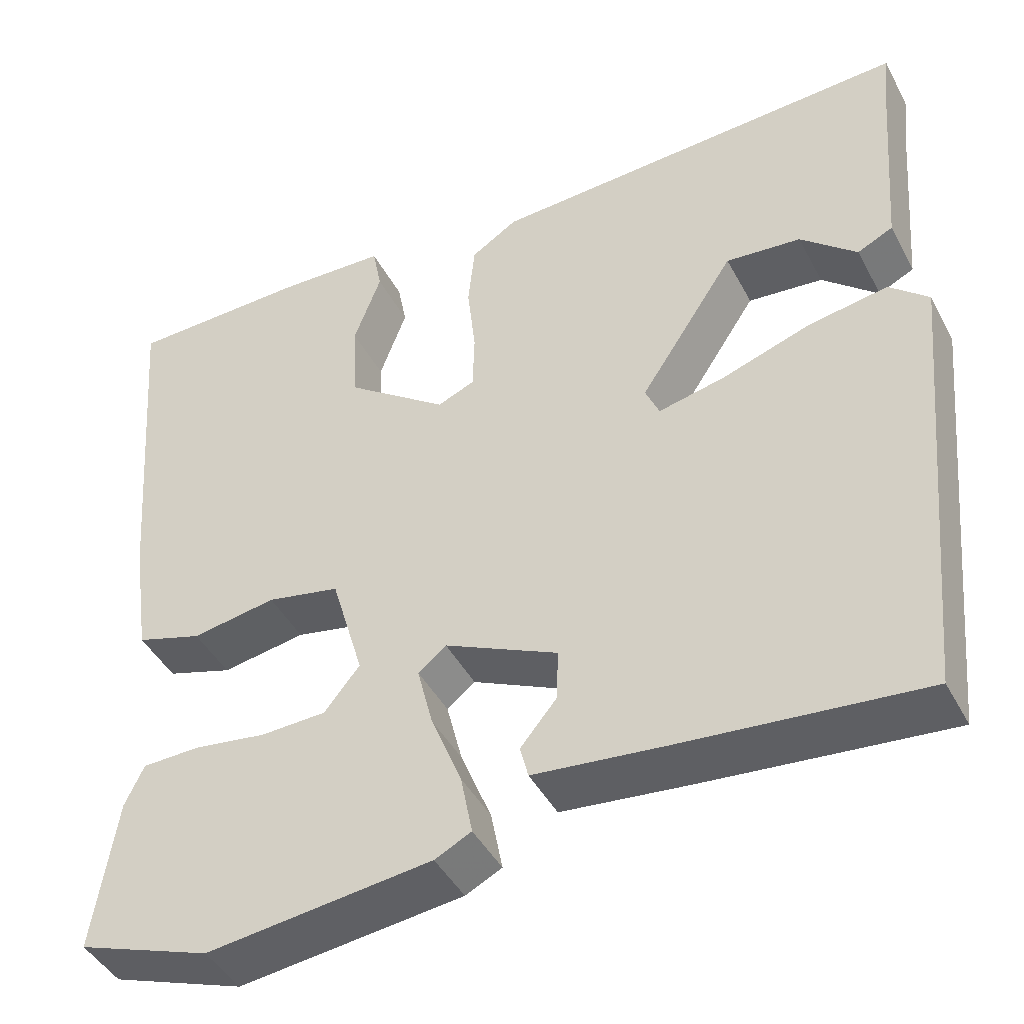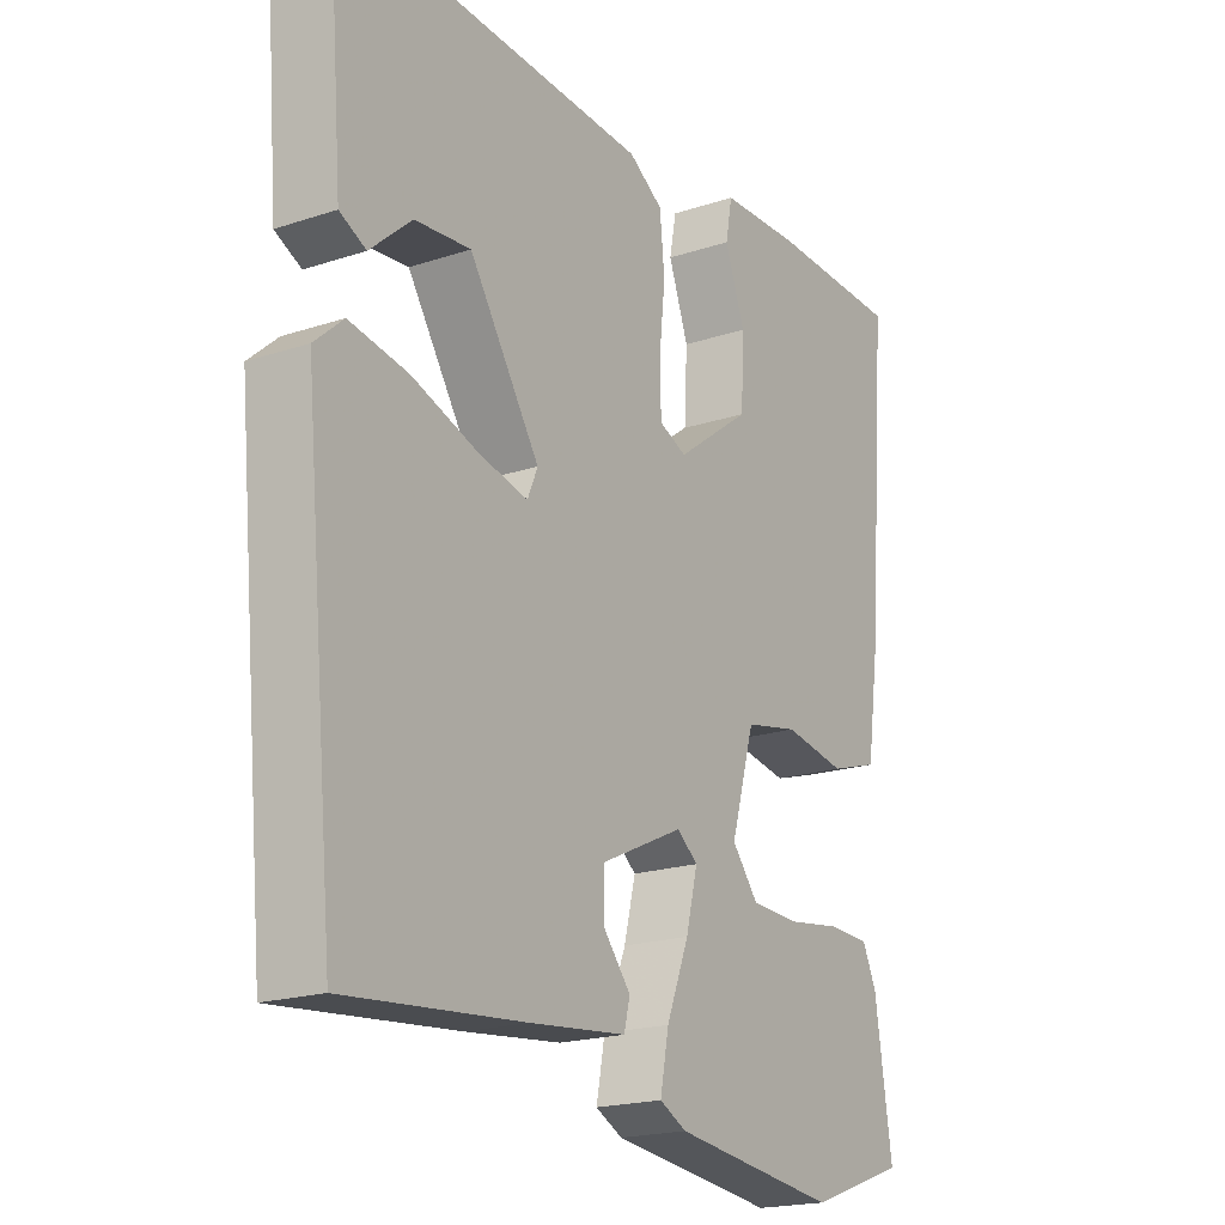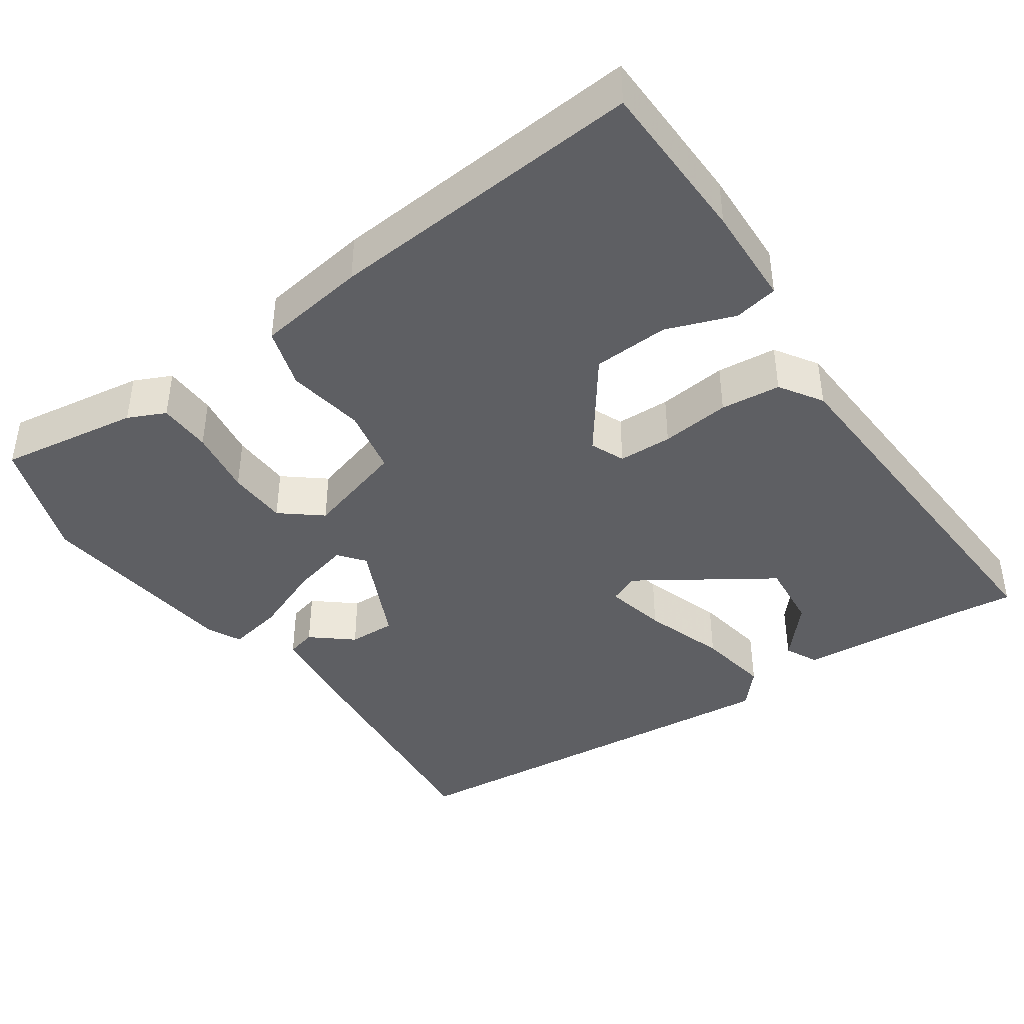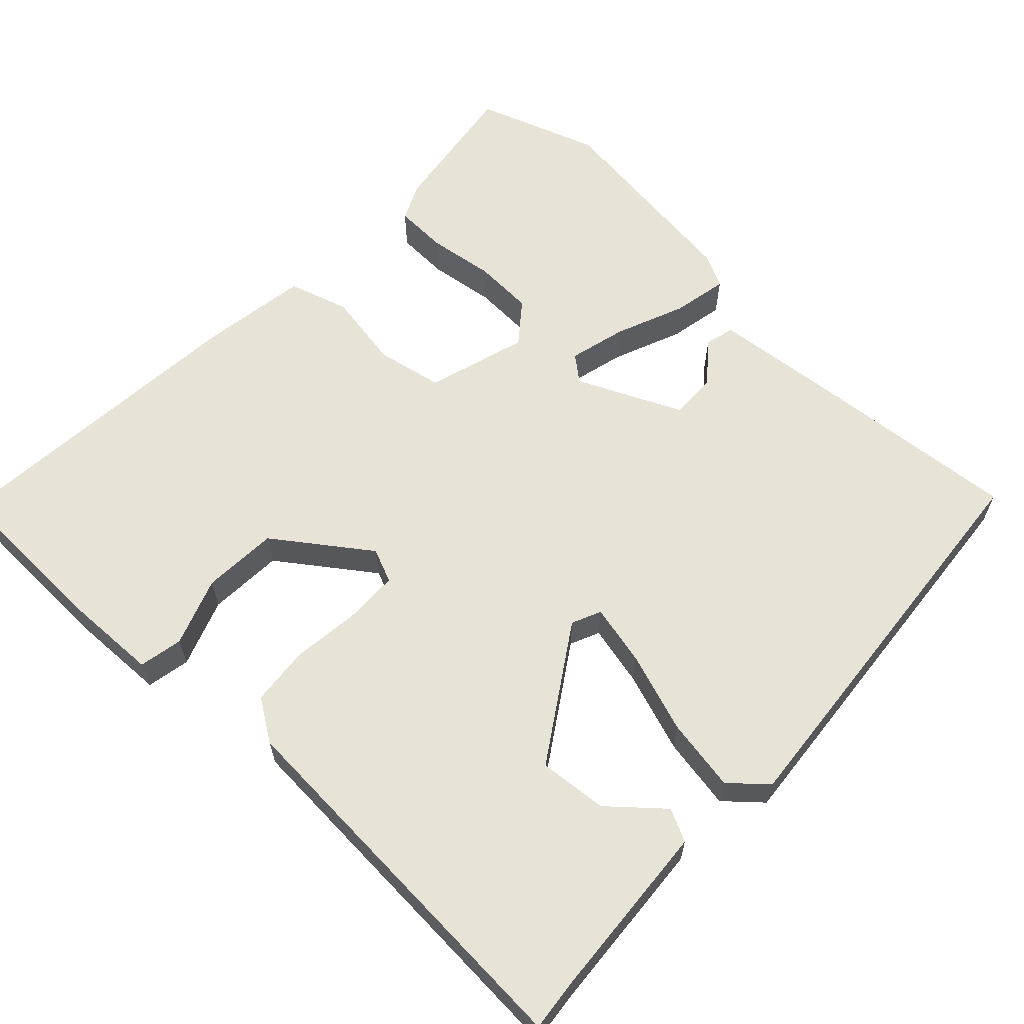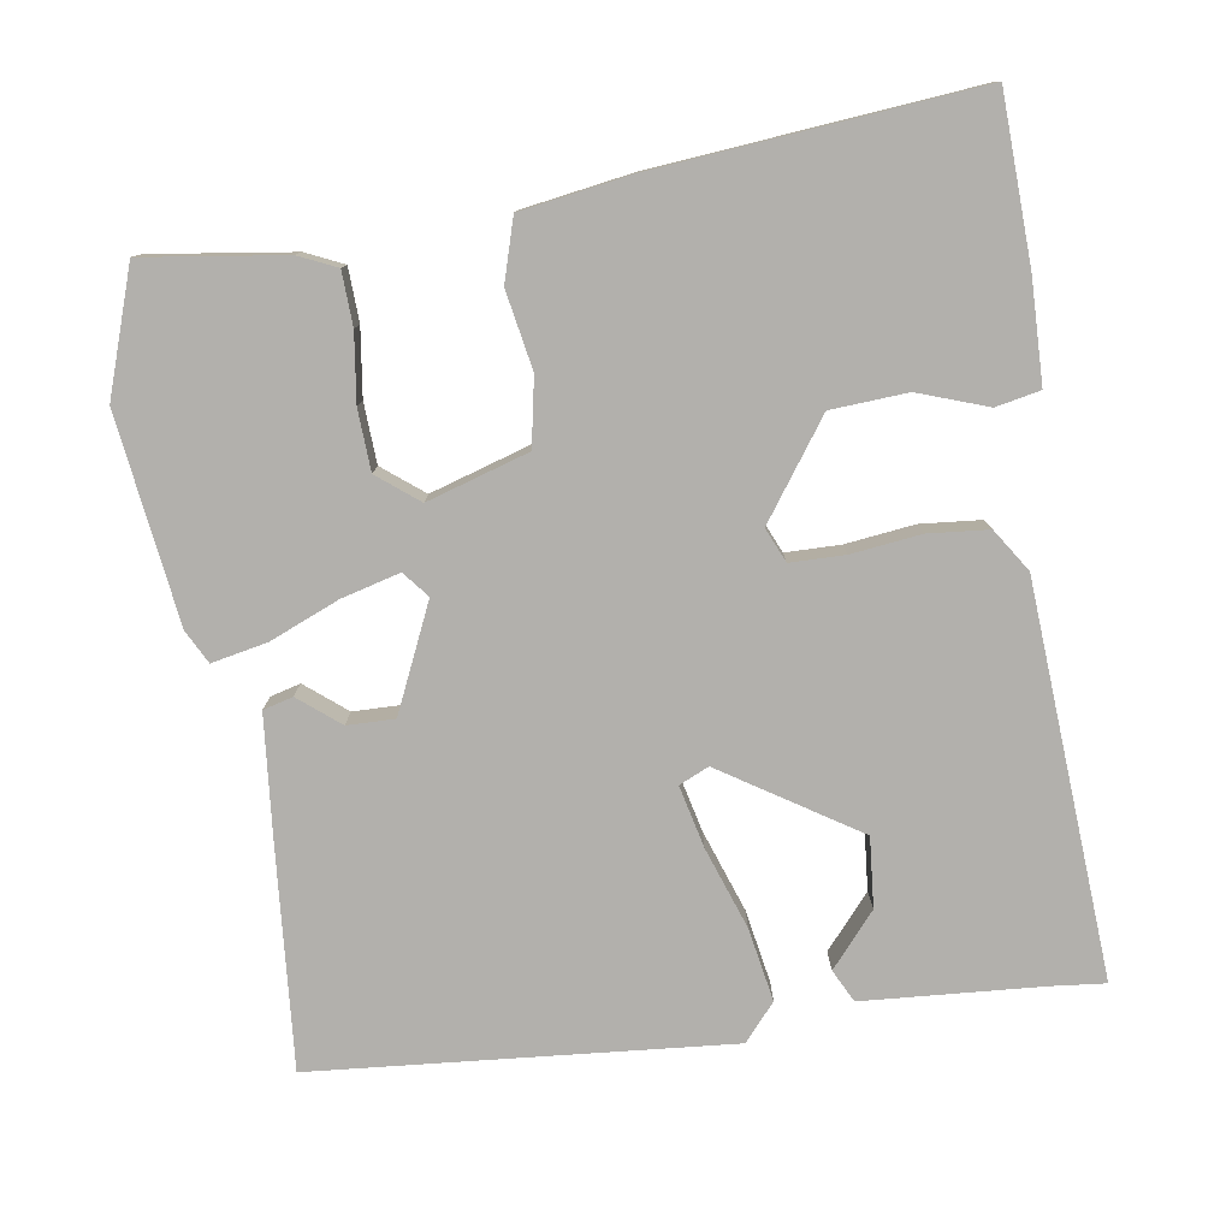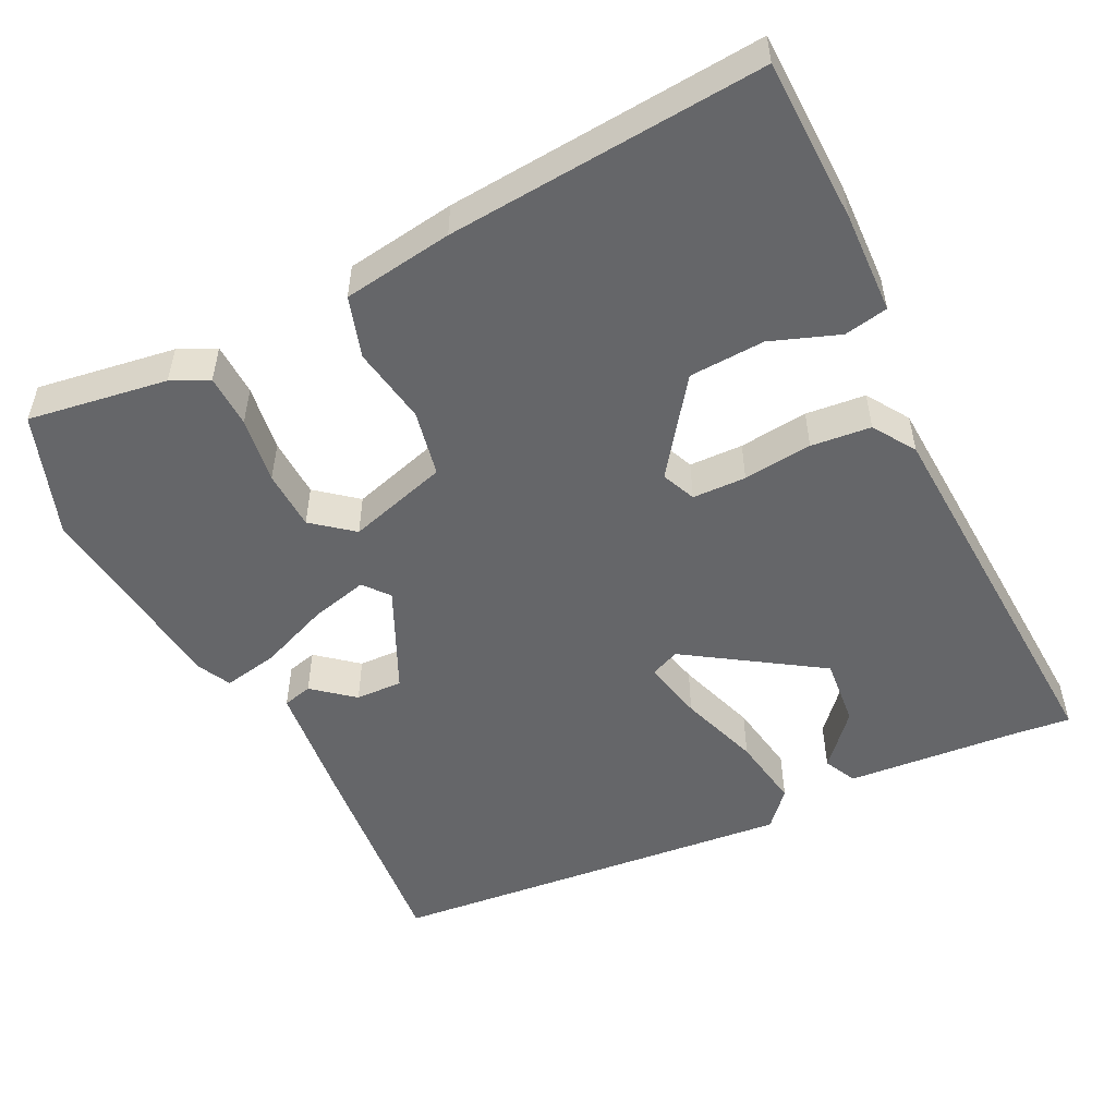
<metadata>
{"format":"obj","ext":"obj","renderer":"f3d","projection":"perspective","resolution":1024,"background":"white","views":[{"elev":-44.2,"azim":26.5,"up":"+Z"},{"elev":-19.6,"azim":121.6,"up":"+Z"},{"elev":-41.6,"azim":-55.3,"up":"+Y"},{"elev":62.3,"azim":43.7,"up":"+Y"},{"elev":-78.7,"azim":-80.6,"up":"+Y"},{"elev":-51.9,"azim":-63.7,"up":"+Y"}]}
</metadata>
<code>
v -0.381 0.07 -0.542
v -0.542 0.07 -0.485
v -0.514 0.07 -0.301
v -0.491 0.07 -0.252
v -0.421 0.07 -0.25
v -0.333 0.07 -0.263
v -0.254 0.07 -0.26
v -0.211 0.07 -0.207
v -0.25 0.07 -0.074
v -0.338 0.07 -0.056
v -0.44 0.07 -0.073
v -0.52 0.07 -0.048
v -0.541 0.07 0.097
v -0.574 0.07 0.515
v -0.357 0.07 0.52
v -0.224 0.07 0.515
v -0.213 0.07 0.457
v -0.246 0.07 0.367
v -0.241 0.07 0.267
v -0.118 0.07 0.177
v -0.073 0.07 0.196
v -0.071 0.07 0.267
v -0.081 0.07 0.358
v -0.073 0.07 0.437
v -0.017 0.07 0.473
v 0.497 0.07 0.5
v 0.489 0.07 0.43
v 0.47 0.07 0.196
v 0.427 0.07 0.175
v 0.359 0.07 0.235
v 0.268 0.07 0.244
v 0.153 0.07 0.069
v 0.17 0.07 0.03
v 0.251 0.07 0.048
v 0.358 0.07 0.084
v 0.454 0.07 0.1
v 0.501 0.07 0.058
v 0.449 0.07 -0.483
v 0.157 0.07 -0.455
v 0 0.07 -0.438
v -0.01 0.07 -0.399
v 0.034 0.07 -0.346
v 0.036 0.07 -0.284
v -0.101 0.07 -0.22
v -0.135 0.07 -0.247
v -0.116 0.07 -0.323
v -0.079 0.07 -0.415
v -0.065 0.07 -0.488
v -0.109 0.07 -0.51
v -0.381 0 -0.542
v -0.542 0 -0.485
v -0.514 0 -0.301
v -0.491 0 -0.252
v -0.421 0 -0.25
v -0.333 0 -0.263
v -0.254 0 -0.26
v -0.211 0 -0.207
v -0.25 0 -0.074
v -0.338 0 -0.056
v -0.44 0 -0.073
v -0.52 0 -0.048
v -0.541 0 0.097
v -0.574 0 0.515
v -0.357 0 0.52
v -0.224 0 0.515
v -0.213 0 0.457
v -0.246 0 0.367
v -0.241 0 0.267
v -0.118 0 0.177
v -0.073 0 0.196
v -0.071 0 0.267
v -0.081 0 0.358
v -0.073 0 0.437
v -0.017 0 0.473
v 0.497 0 0.5
v 0.489 0 0.43
v 0.47 0 0.196
v 0.427 0 0.175
v 0.359 0 0.235
v 0.268 0 0.244
v 0.153 0 0.069
v 0.17 0 0.03
v 0.251 0 0.048
v 0.358 0 0.084
v 0.454 0 0.1
v 0.501 0 0.058
v 0.449 0 -0.483
v 0.157 0 -0.455
v 0 0 -0.438
v -0.01 0 -0.399
v 0.034 0 -0.346
v 0.036 0 -0.284
v -0.101 0 -0.22
v -0.135 0 -0.247
v -0.116 0 -0.323
v -0.079 0 -0.415
v -0.065 0 -0.488
v -0.109 0 -0.51
f 46 47 48 49
f 45 46 49 1
f 39 40 41 42
f 39 42 43
f 38 39 43
f 37 38 43
f 34 35 36 37
f 33 34 37 43
f 32 33 43 44
f 27 28 29 30
f 27 30 31
f 26 27 31
f 25 26 31
f 22 23 24 25
f 21 22 25 31
f 20 21 31 32
f 15 16 17 18
f 15 18 19
f 14 15 19
f 13 14 19
f 10 11 12 13
f 9 10 13 19
f 8 9 19 20
f 3 4 5 6
f 3 6 7
f 45 1 2 3
f 45 3 7
f 44 45 7 8
f 8 20 32 44
f 98 97 96 95
f 50 98 95 94
f 91 90 89 88
f 92 91 88
f 92 88 87
f 92 87 86
f 86 85 84 83
f 92 86 83 82
f 93 92 82 81
f 79 78 77 76
f 80 79 76
f 80 76 75
f 80 75 74
f 74 73 72 71
f 80 74 71 70
f 81 80 70 69
f 67 66 65 64
f 68 67 64
f 68 64 63
f 68 63 62
f 62 61 60 59
f 68 62 59 58
f 69 68 58 57
f 55 54 53 52
f 56 55 52
f 52 51 50 94
f 56 52 94
f 57 56 94 93
f 93 81 69 57
f 1 50 51 2
f 2 51 52 3
f 3 52 53 4
f 4 53 54 5
f 5 54 55 6
f 6 55 56 7
f 7 56 57 8
f 8 57 58 9
f 9 58 59 10
f 10 59 60 11
f 11 60 61 12
f 12 61 62 13
f 13 62 63 14
f 14 63 64 15
f 15 64 65 16
f 16 65 66 17
f 17 66 67 18
f 18 67 68 19
f 19 68 69 20
f 20 69 70 21
f 21 70 71 22
f 22 71 72 23
f 23 72 73 24
f 24 73 74 25
f 25 74 75 26
f 26 75 76 27
f 27 76 77 28
f 28 77 78 29
f 29 78 79 30
f 30 79 80 31
f 31 80 81 32
f 32 81 82 33
f 33 82 83 34
f 34 83 84 35
f 35 84 85 36
f 36 85 86 37
f 37 86 87 38
f 38 87 88 39
f 39 88 89 40
f 40 89 90 41
f 41 90 91 42
f 42 91 92 43
f 43 92 93 44
f 44 93 94 45
f 45 94 95 46
f 46 95 96 47
f 47 96 97 48
f 48 97 98 49
f 49 98 50 1

</code>
